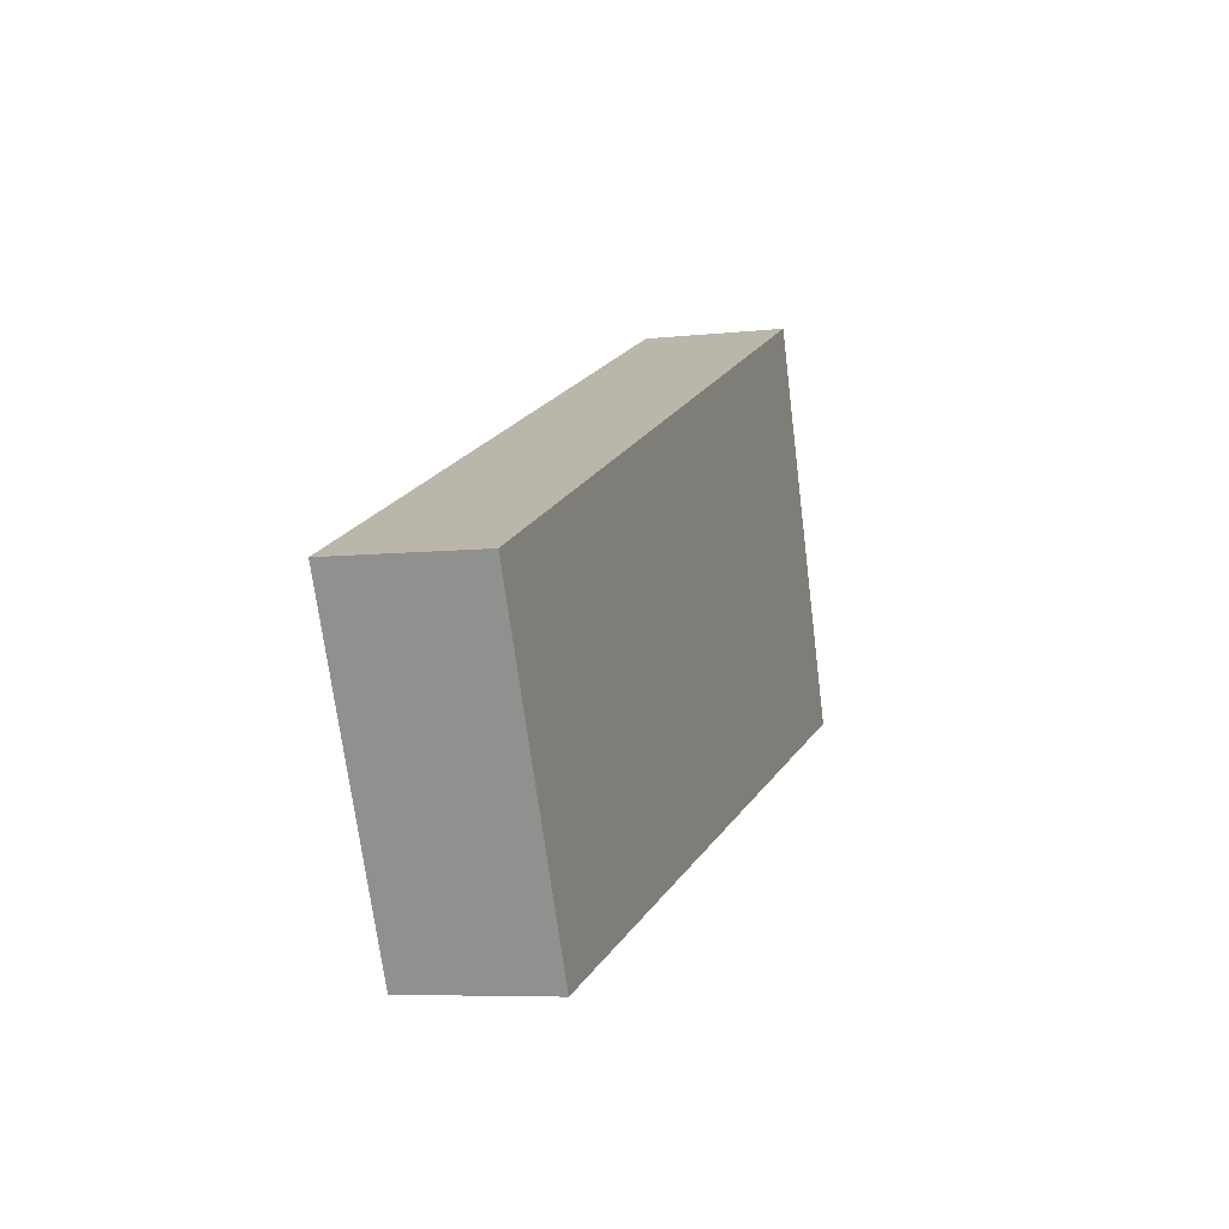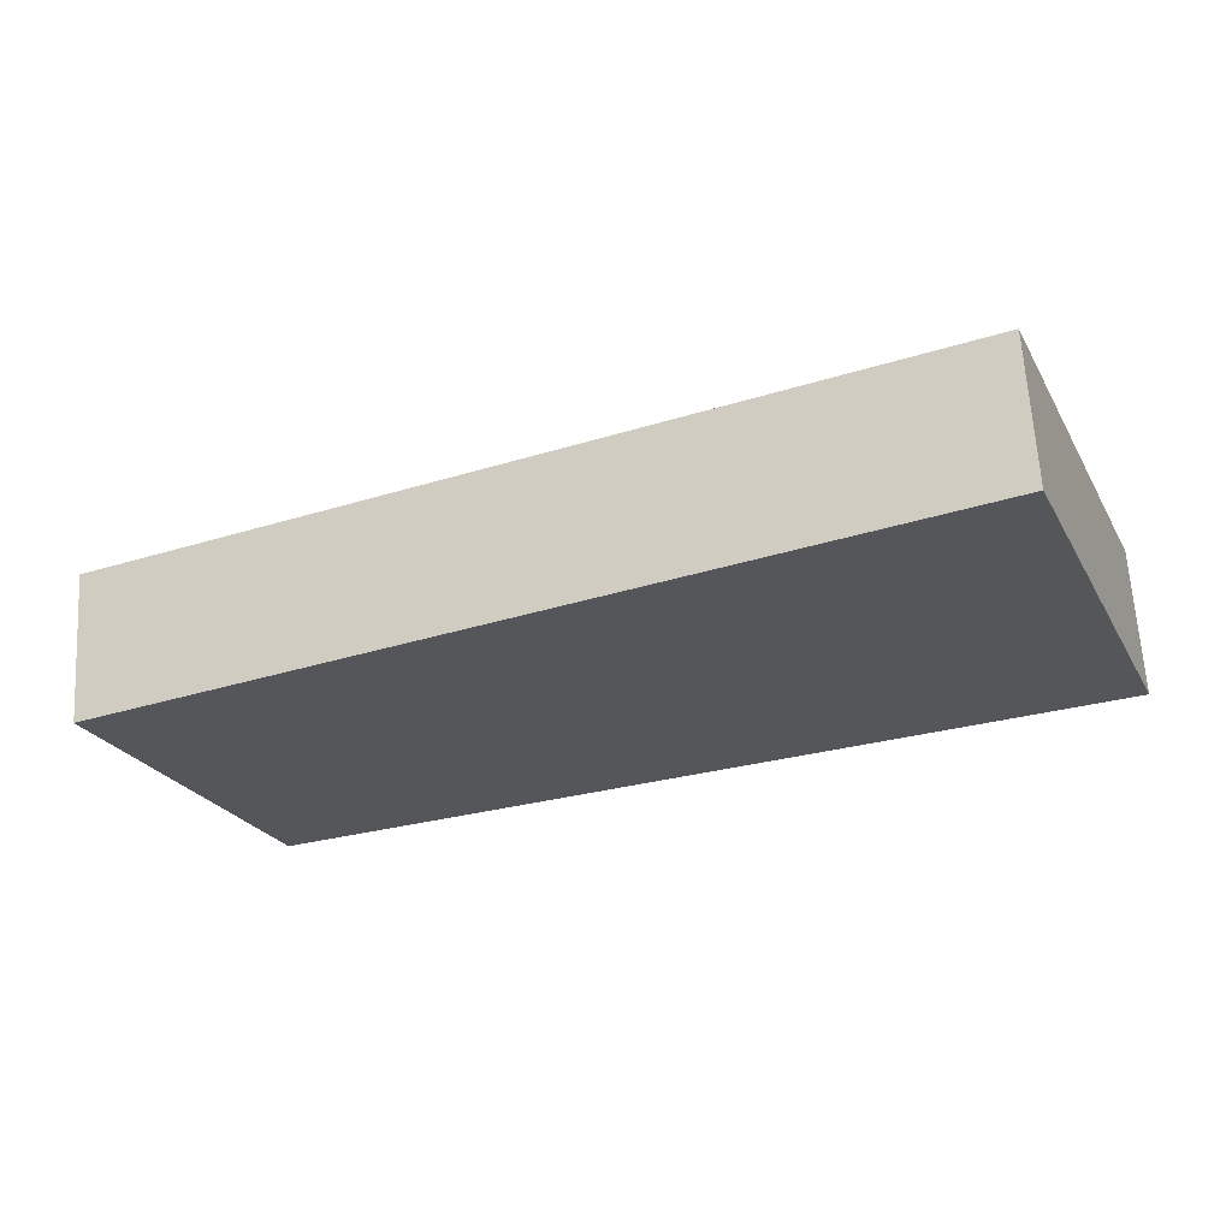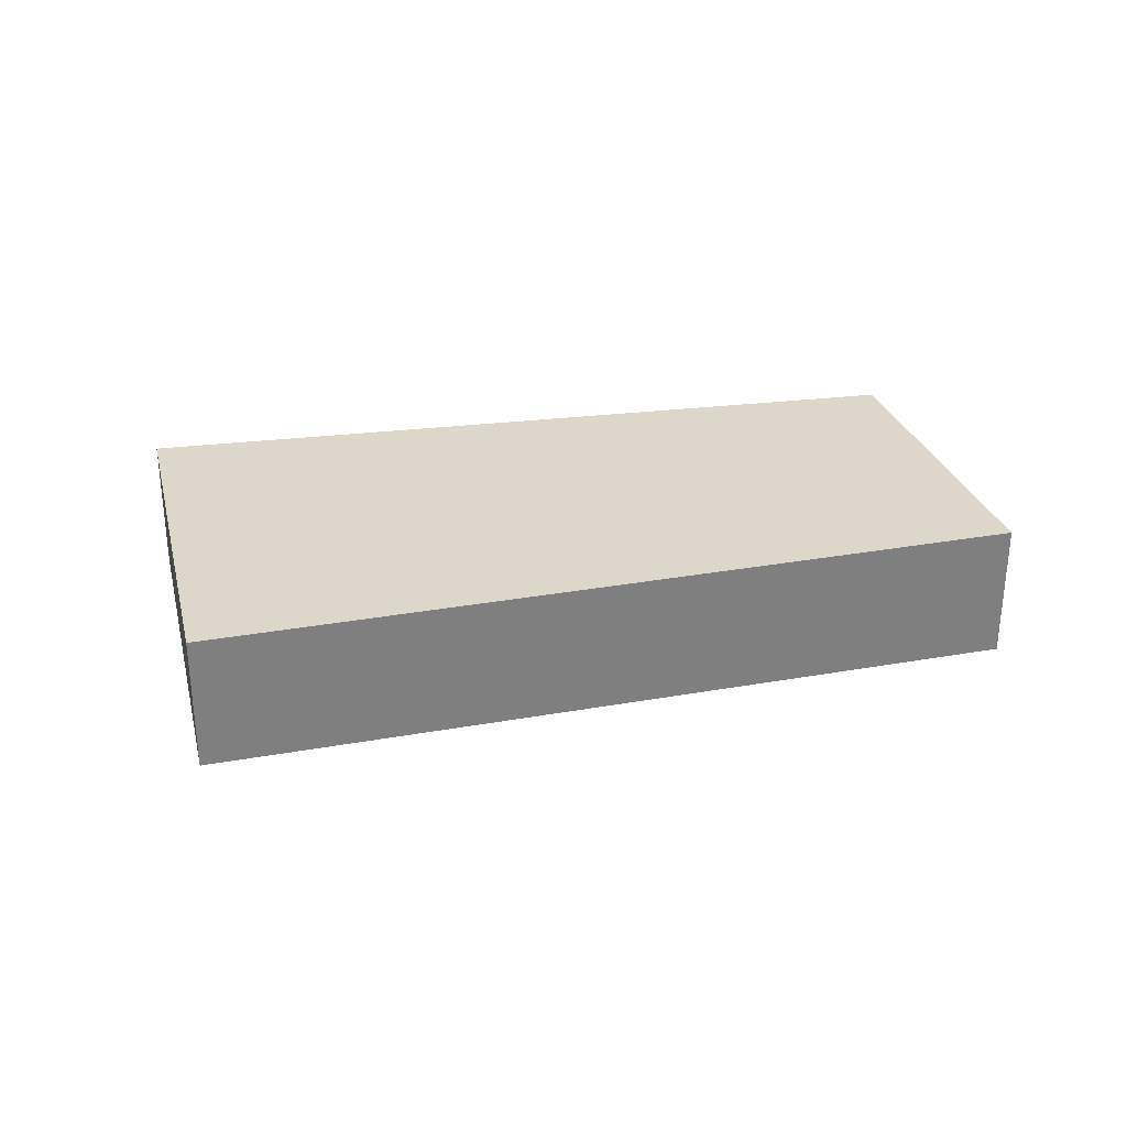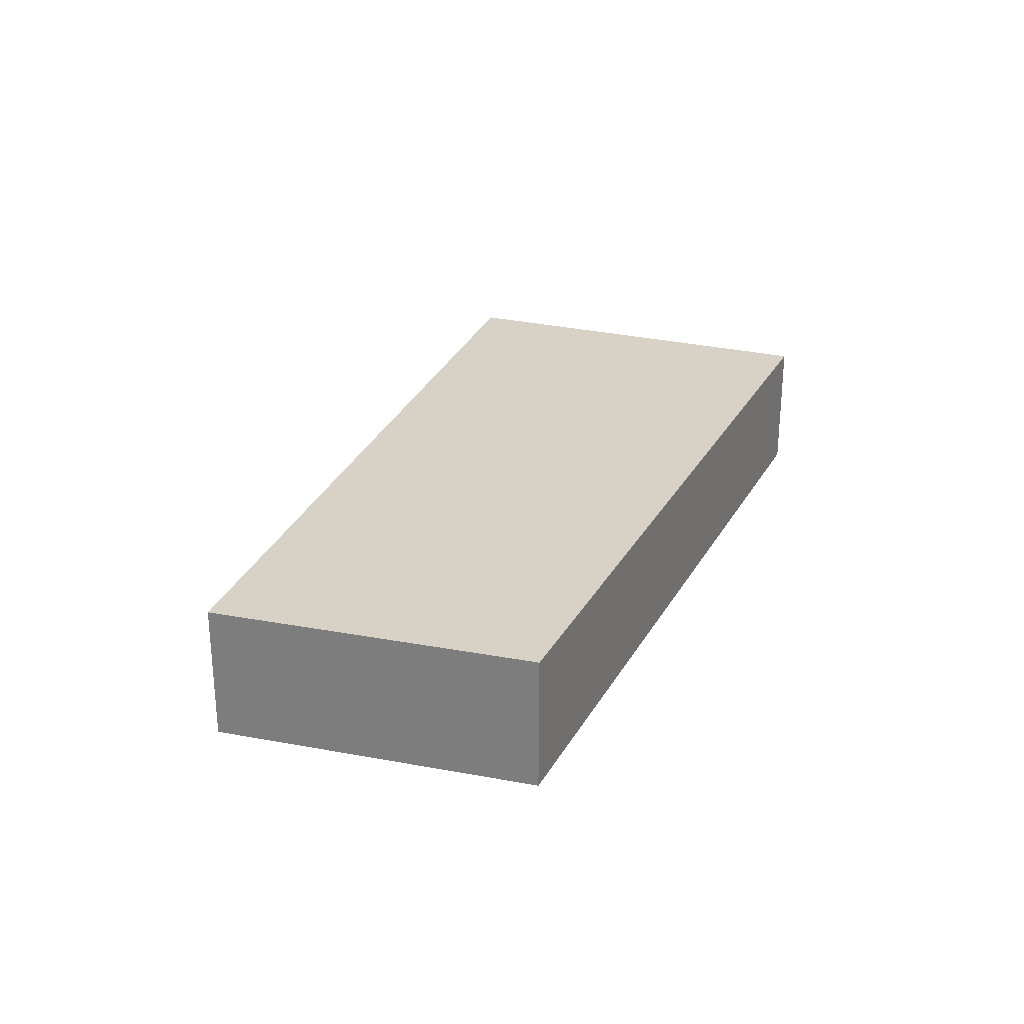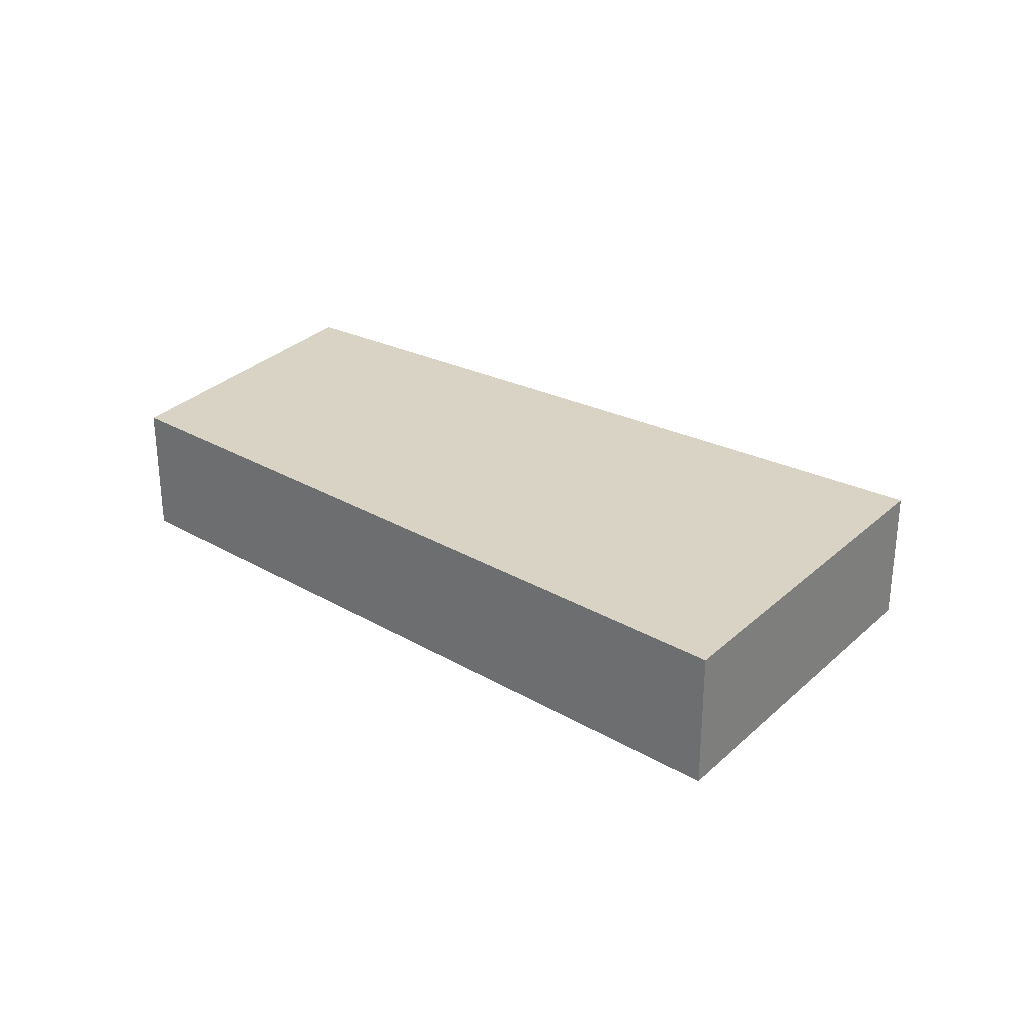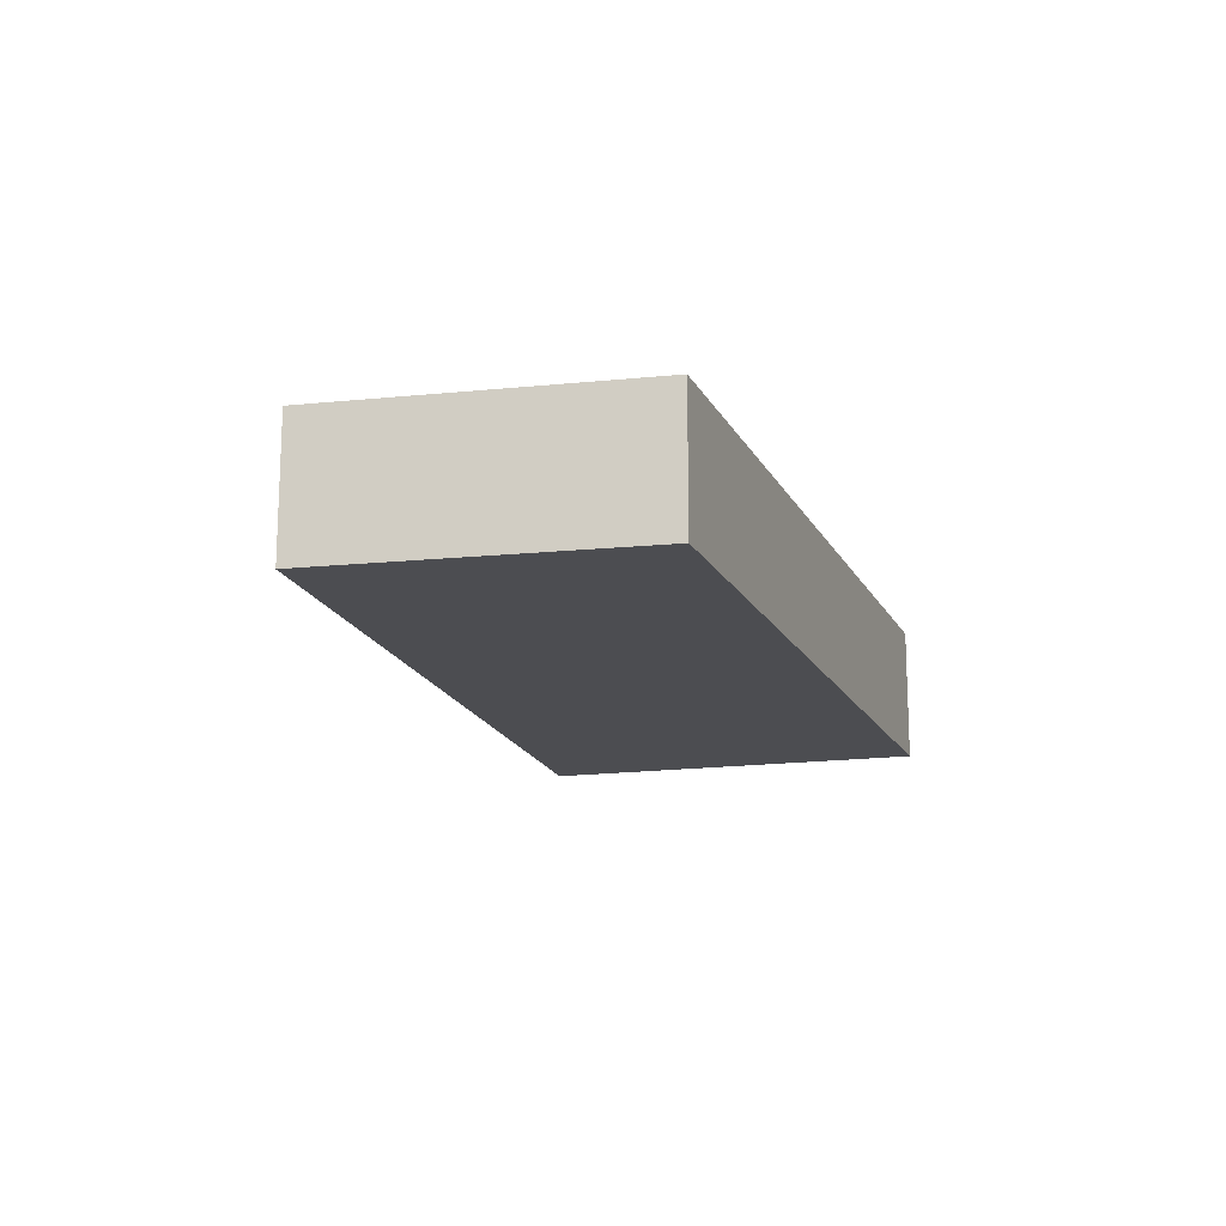
<metadata>
{"format":"obj","ext":"obj","renderer":"f3d","projection":"perspective","resolution":1024,"background":"white","views":[{"elev":-6.5,"azim":108.4,"up":"+Z"},{"elev":63.5,"azim":176.7,"up":"+Z"},{"elev":30.5,"azim":8.1,"up":"+Y"},{"elev":27.4,"azim":131.4,"up":"+Y"},{"elev":28.3,"azim":-121.2,"up":"+Y"},{"elev":-16.1,"azim":127.1,"up":"+Y"}]}
</metadata>
<code>
v  0.241 2.603 0.605
v  7.405 2.603 -2.364
v  0 2.603 1.594e-16
v  14.33 2.603 -4.577
v  2.767 2.603 6.965
v  17.01 2.603 1.059
v  0 0 0
v  2.767 -4.265e-16 6.965
v  0.241 -3.705e-17 0.605
v  17.01 -6.484e-17 1.059
v  14.33 2.803e-16 -4.577
v  7.405 1.448e-16 -2.364
g defaultobject
f 1 2 3
f 2 1 4
f 4 1 5
f 4 5 6
f 7 1 3
f 1 7 5
f 5 7 8
f 8 7 9
f 8 6 5
f 6 8 10
f 10 4 6
f 4 10 11
f 2 7 3
f 7 2 12
f 12 2 4
f 12 4 11
f 12 9 7
f 9 12 8
f 8 12 10
f 10 12 11

</code>
